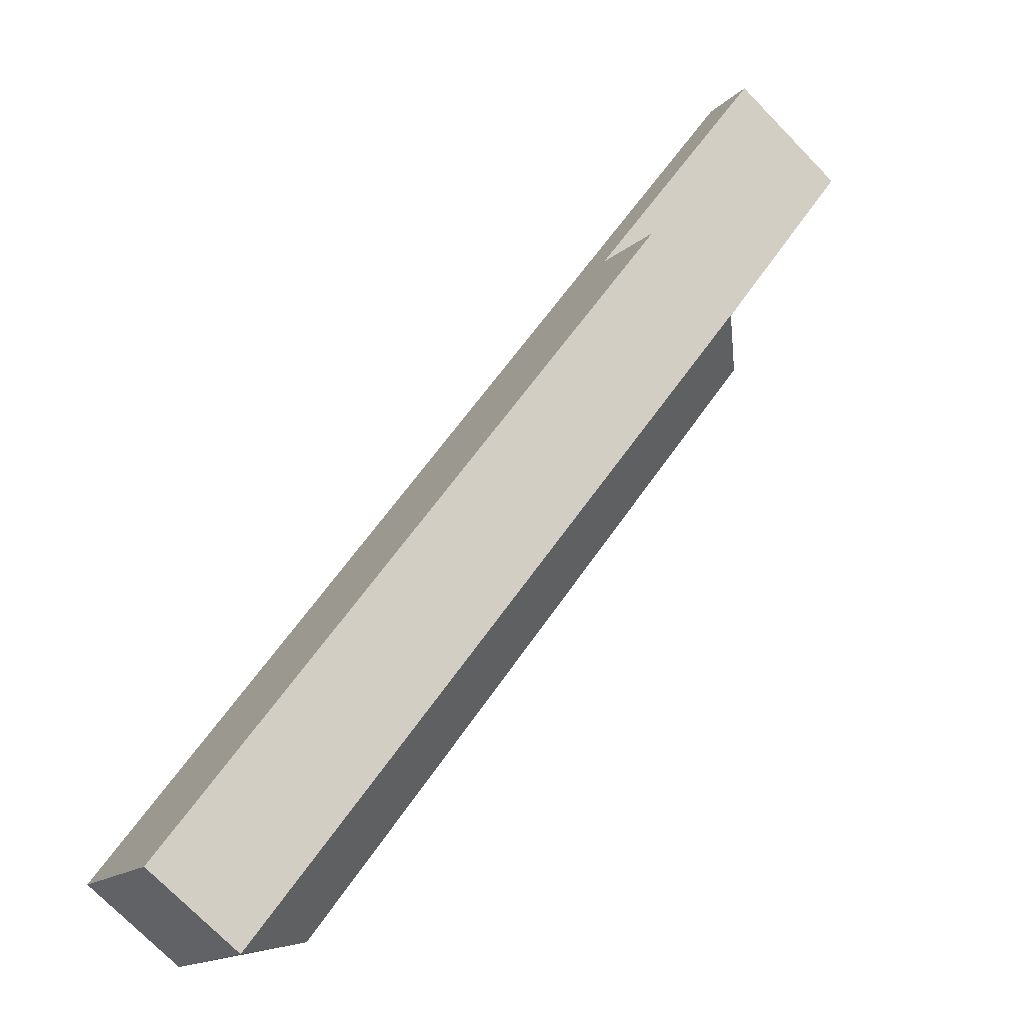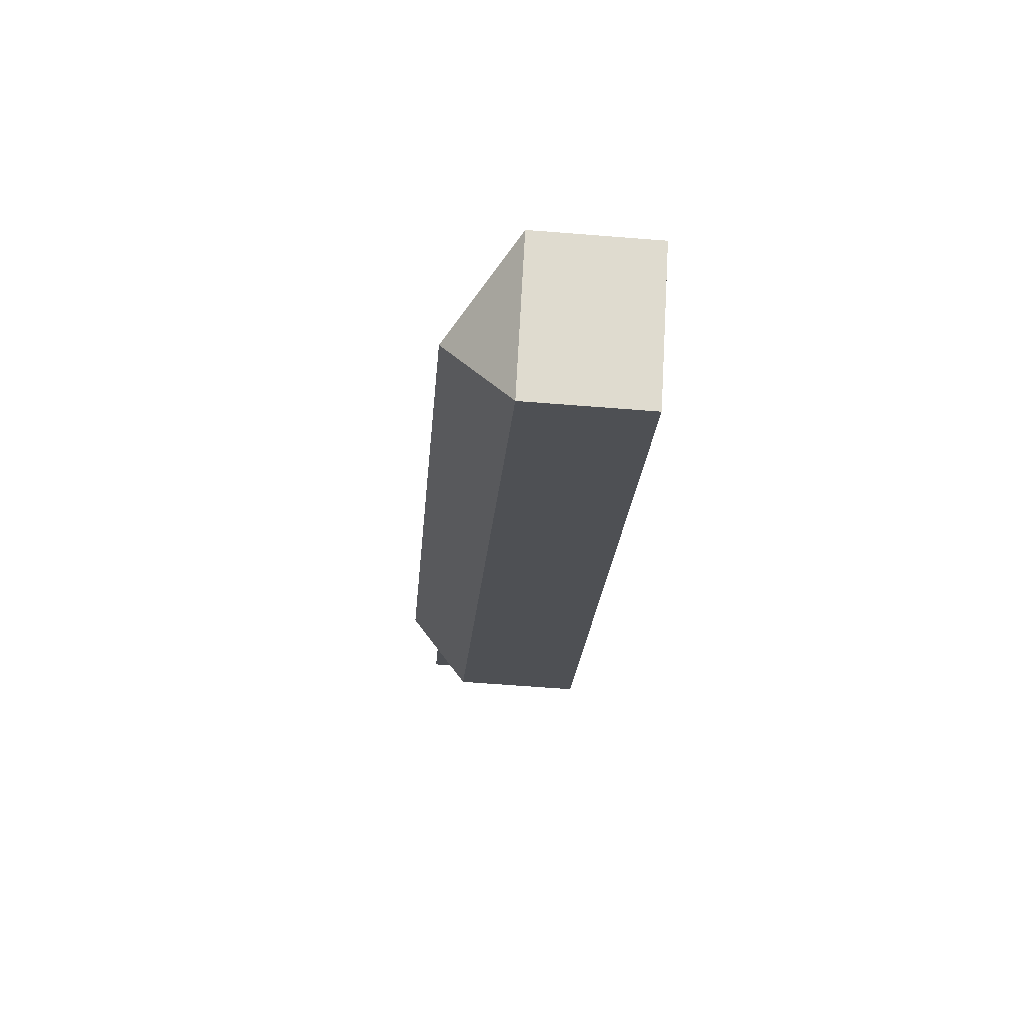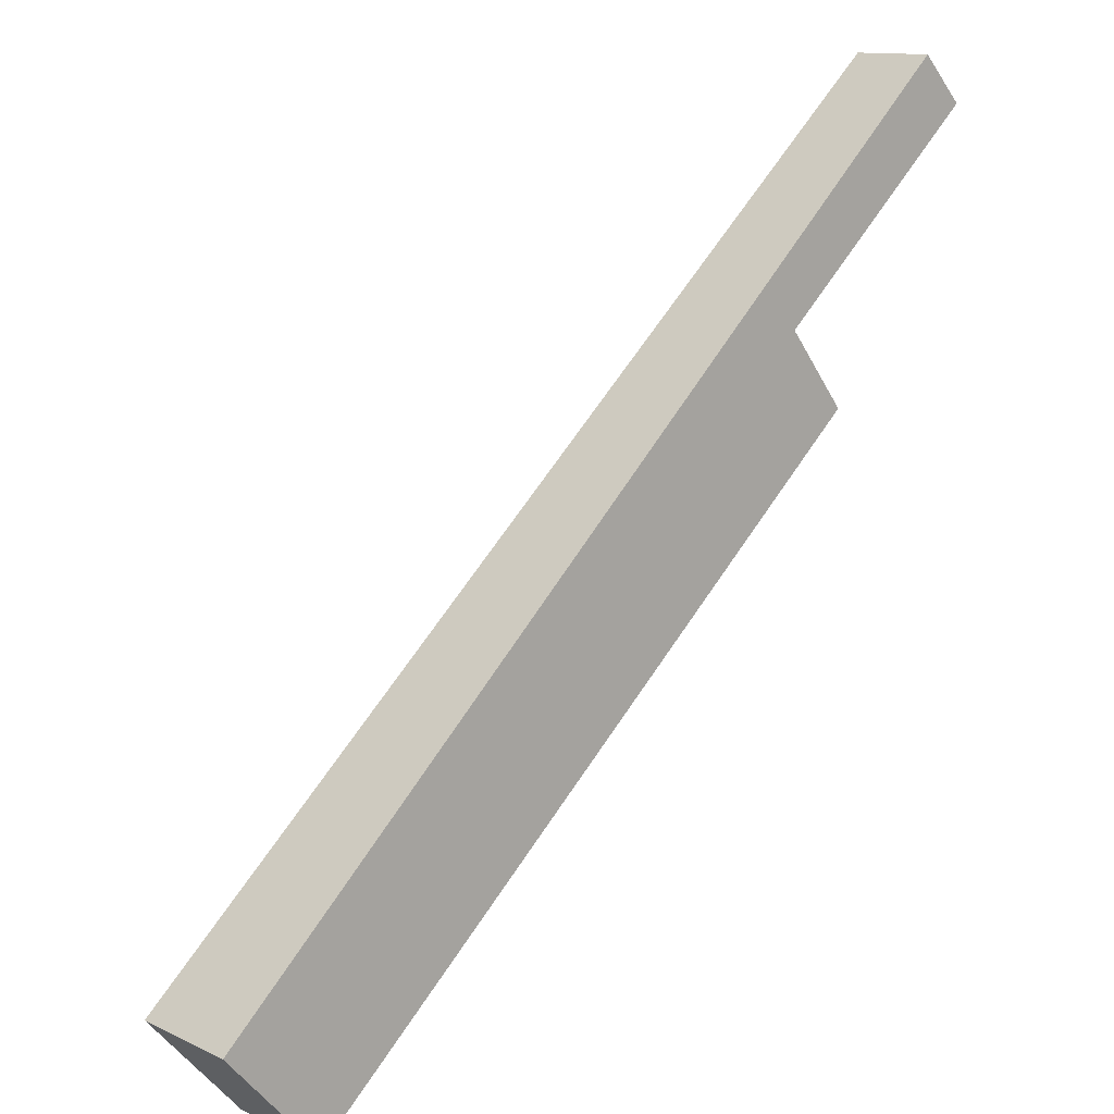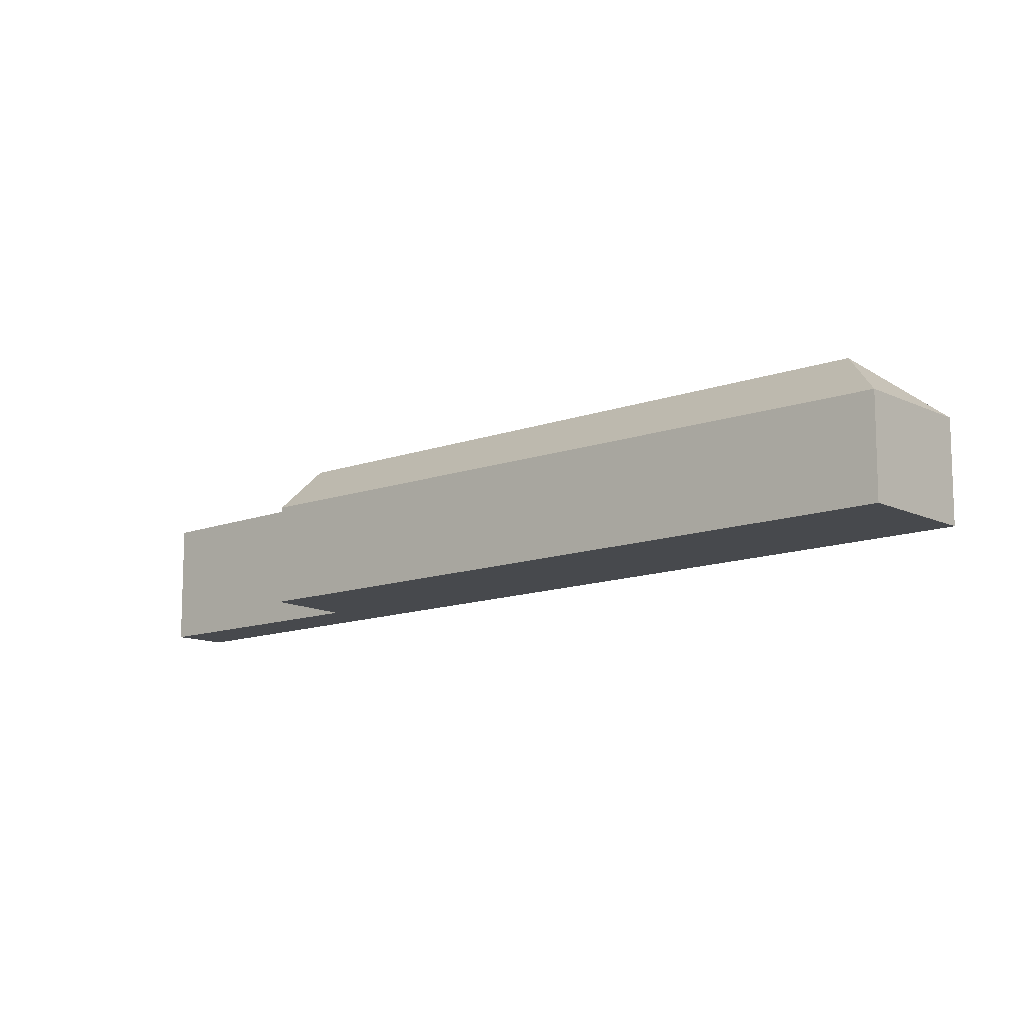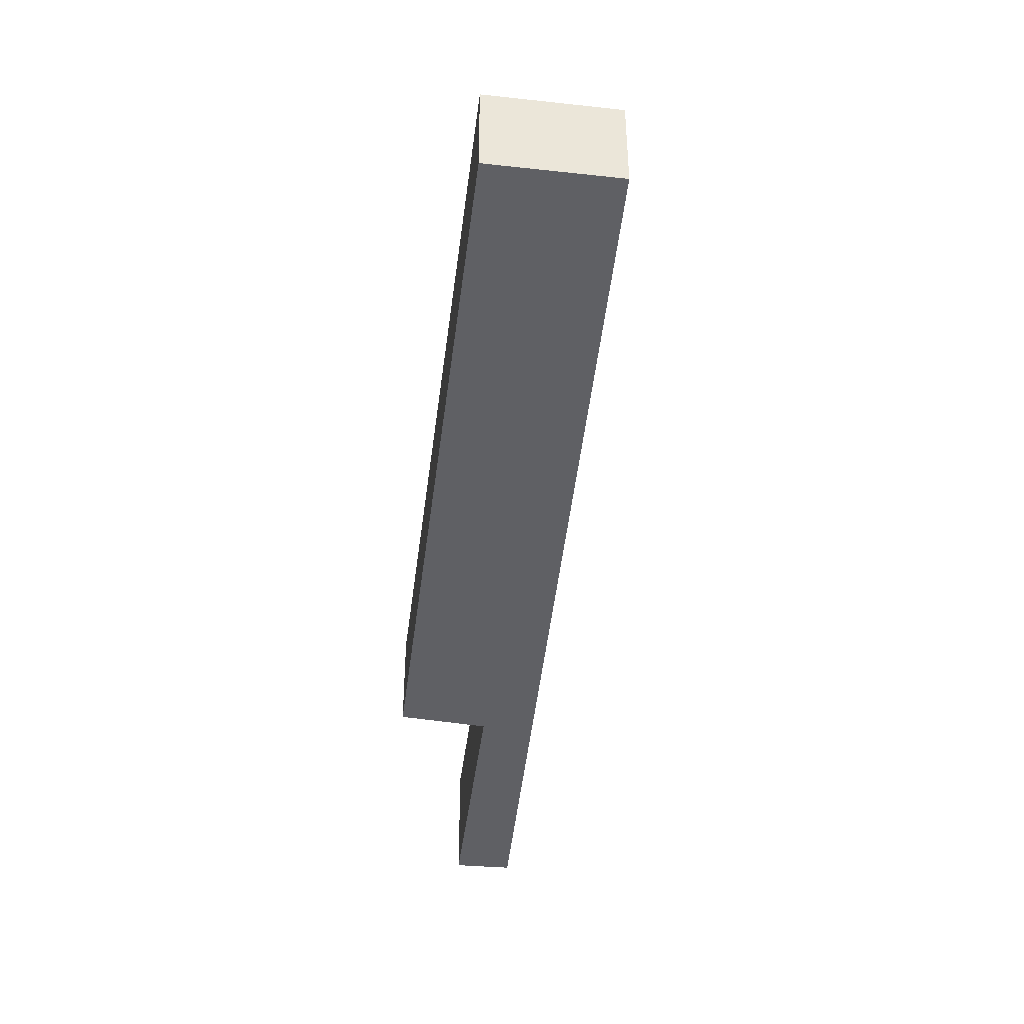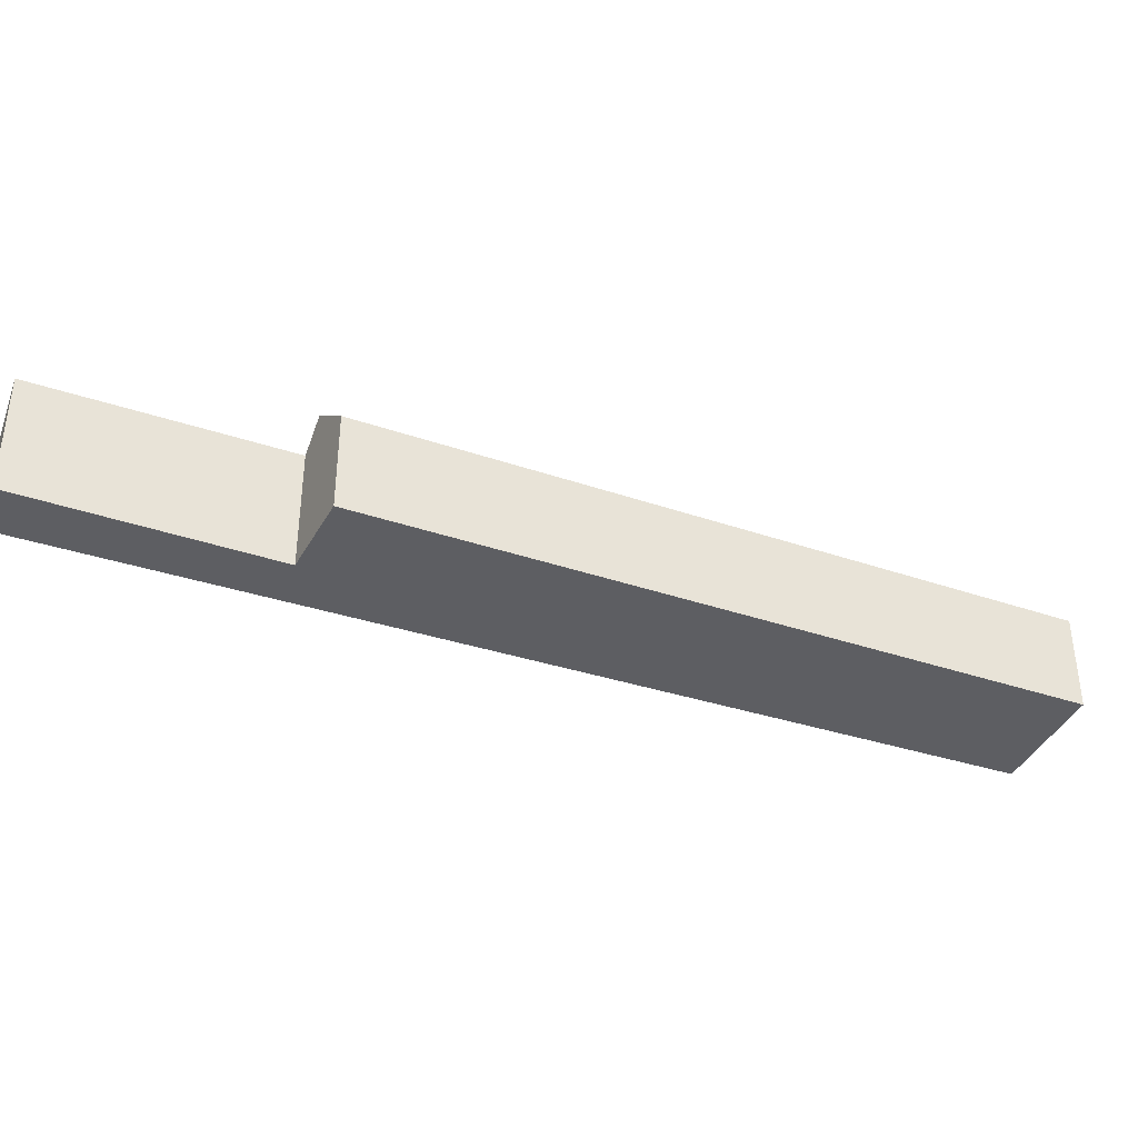
<metadata>
{"format":"obj","ext":"obj","renderer":"f3d","projection":"perspective","resolution":1024,"background":"white","views":[{"elev":-73.6,"azim":44.2,"up":"+Z"},{"elev":-60.7,"azim":-94.7,"up":"+Z"},{"elev":12.1,"azim":-42.2,"up":"+Z"},{"elev":-12.2,"azim":179.6,"up":"+Y"},{"elev":-44.2,"azim":-138.9,"up":"+Y"},{"elev":-38.8,"azim":115.2,"up":"+Y"}]}
</metadata>
<code>
v  1.324 2.248 -0.081
v  9.374 1.516 5.884
v  1.243 1.46 -1.404
v  8.797 2.248 6.536
v  8.835 2.248 6.57
v  0 1.46 8.94e-17
v  11.46 1.855 9.52
v  10.88 1.142 10.13
v  8.562 1.877 6.917
v  9.374 -3.603e-16 5.884
v  1.243 8.597e-17 -1.404
v  8.562 -4.235e-16 6.917
v  11.46 -5.829e-16 9.52
v  0 0 0
v  10.88 -6.205e-16 10.13
v  8.835 -4.023e-16 6.57
g defaultobject
f 1 2 3
f 2 1 4
f 2 4 5
f 1 3 6
f 7 6 8
f 6 7 9
f 6 9 5
f 6 5 4
f 6 4 1
f 10 3 2
f 3 10 11
f 7 12 9
f 12 7 13
f 11 6 3
f 6 11 14
f 14 8 6
f 8 14 15
f 8 13 7
f 13 8 15
f 9 2 5
f 2 9 12
f 2 12 16
f 2 16 10
f 10 12 11
f 12 10 16
f 11 15 14
f 15 11 12
f 15 12 13

</code>
